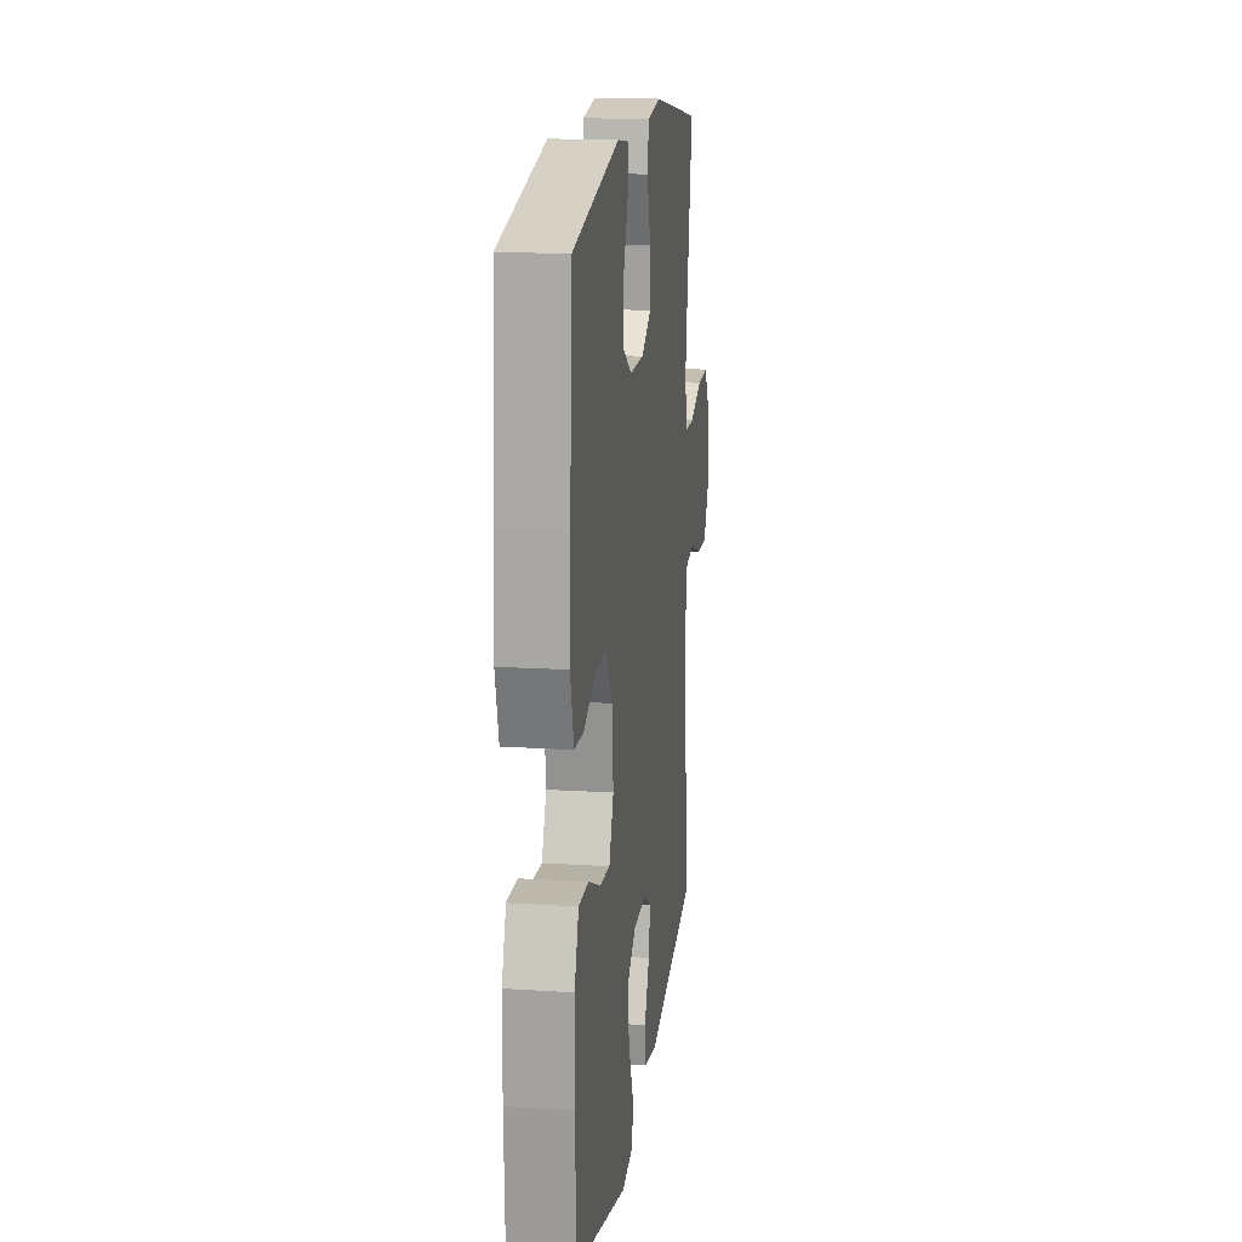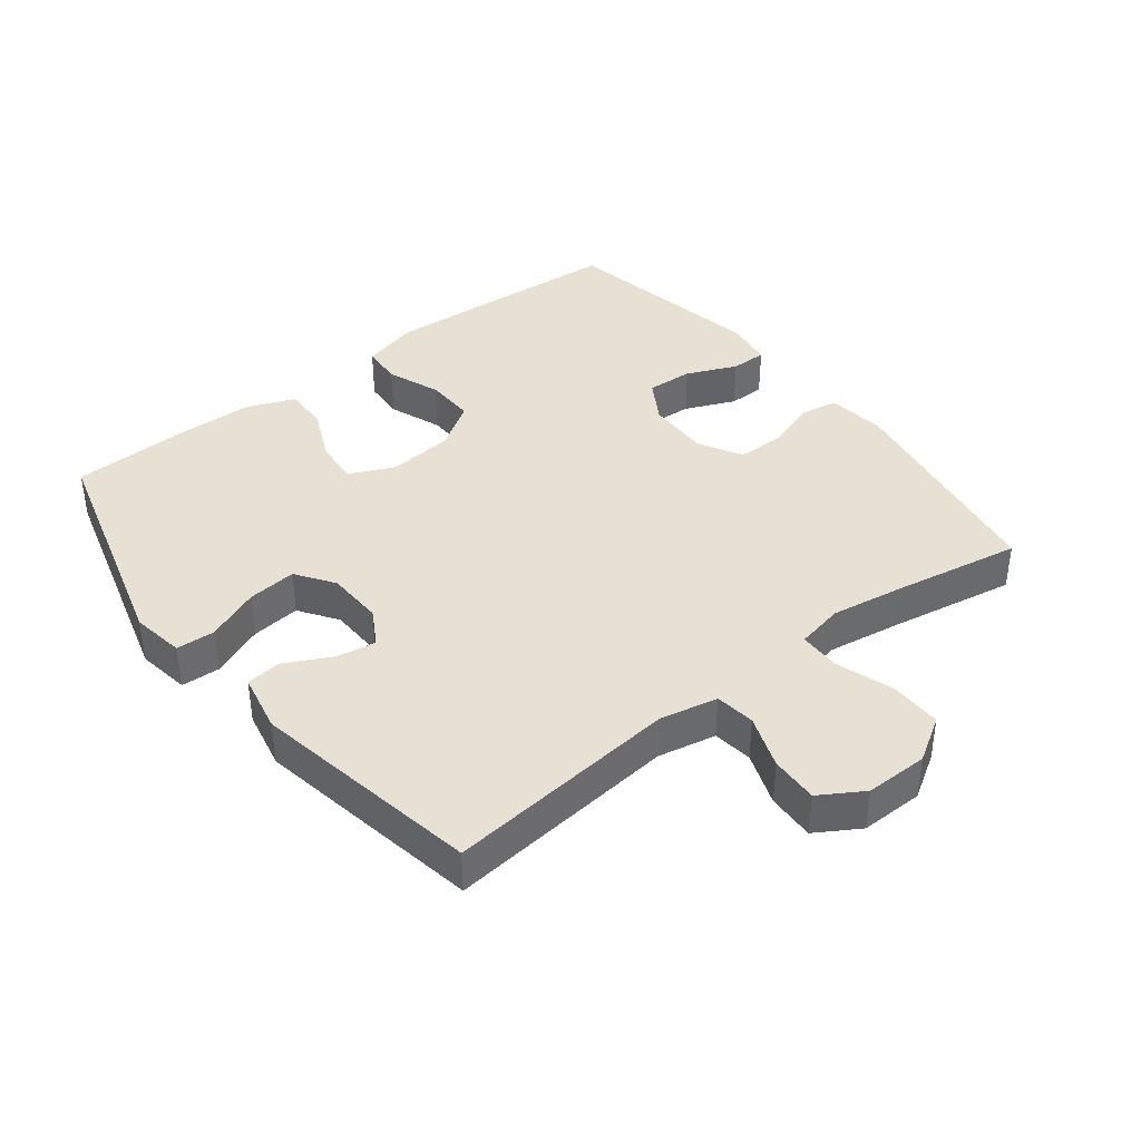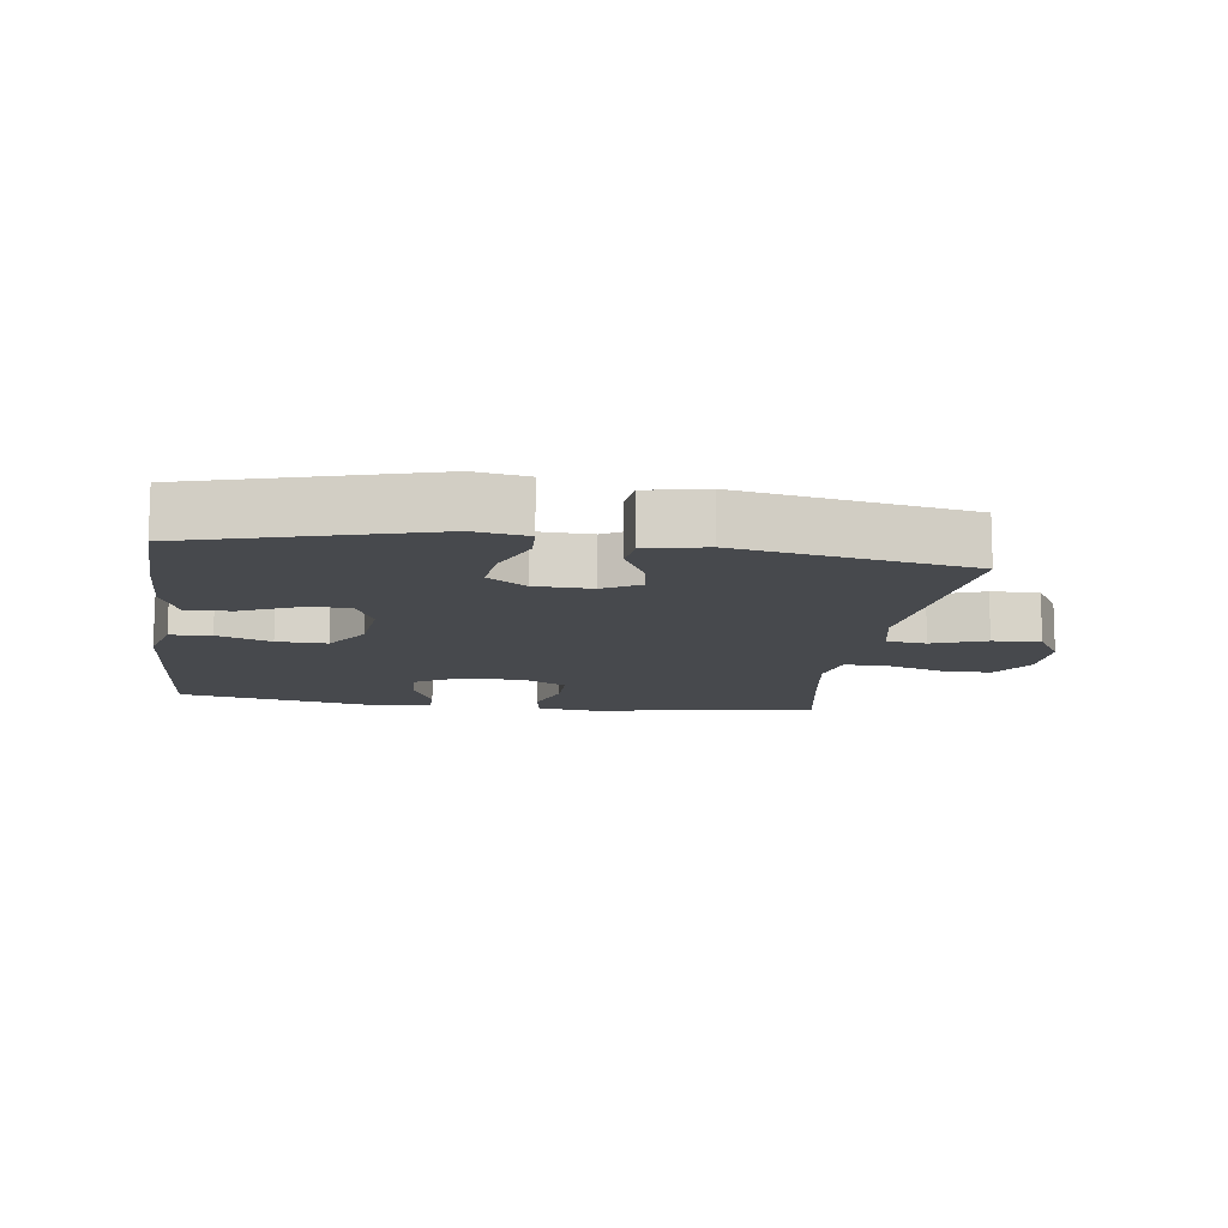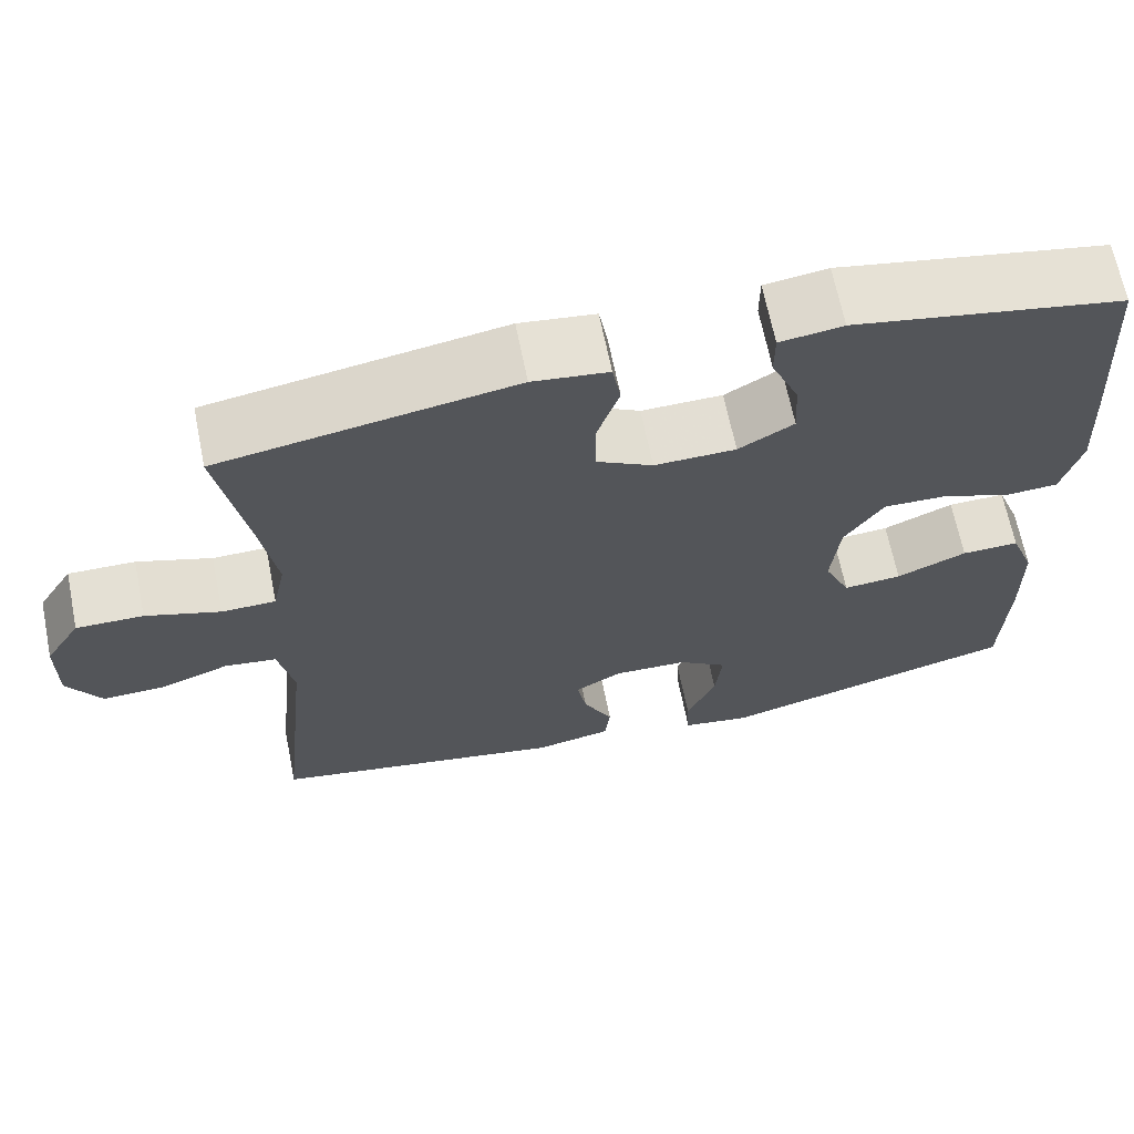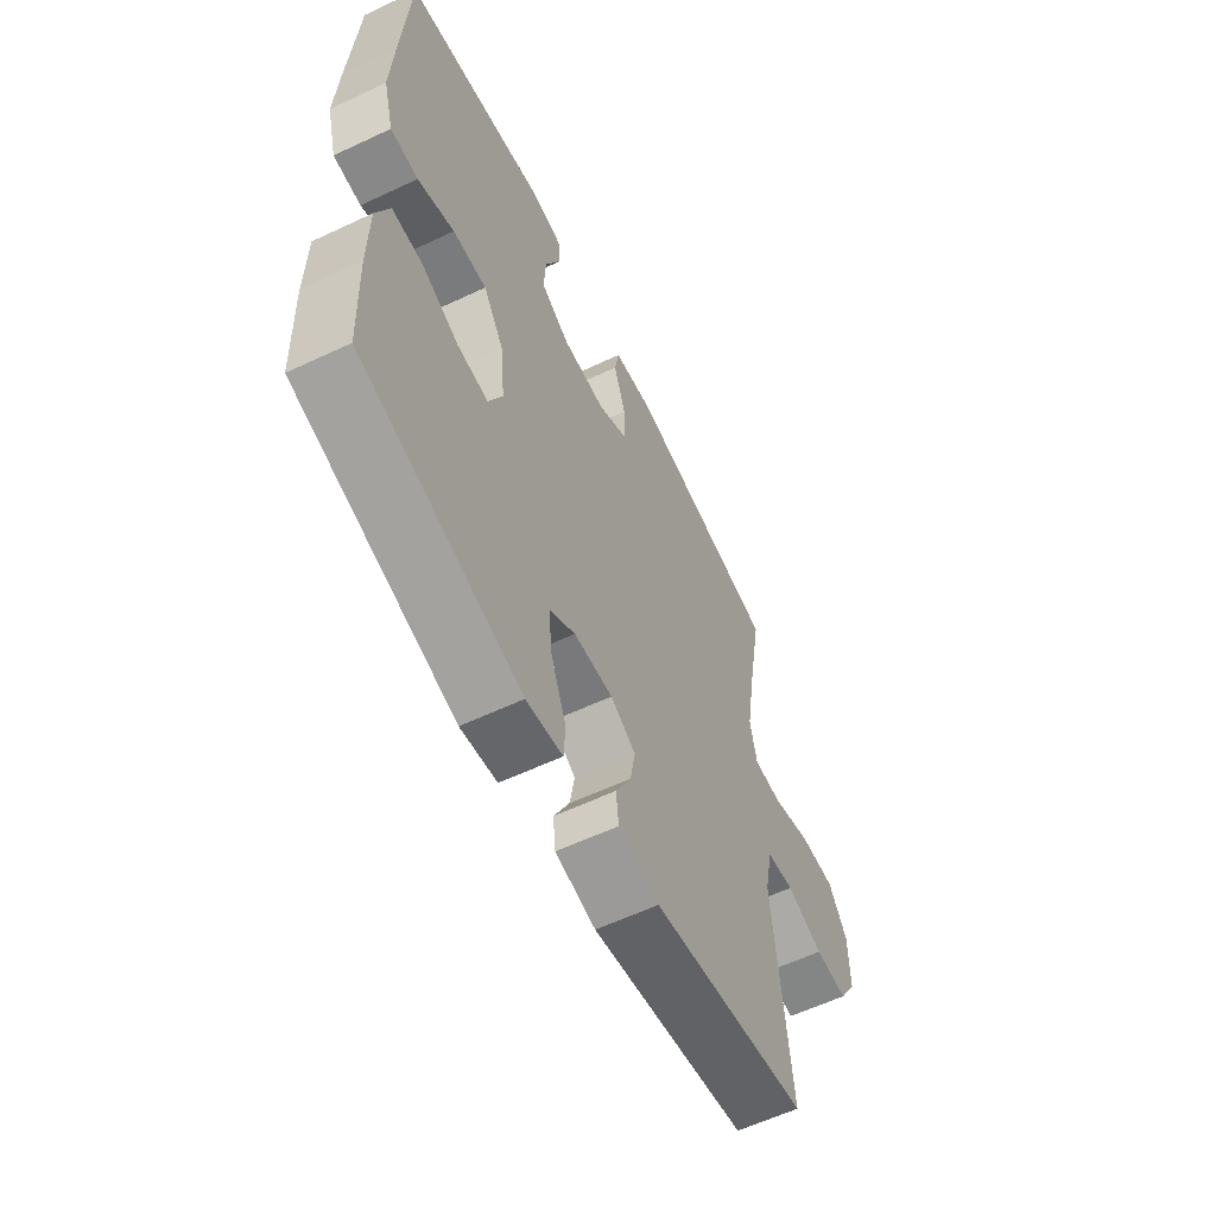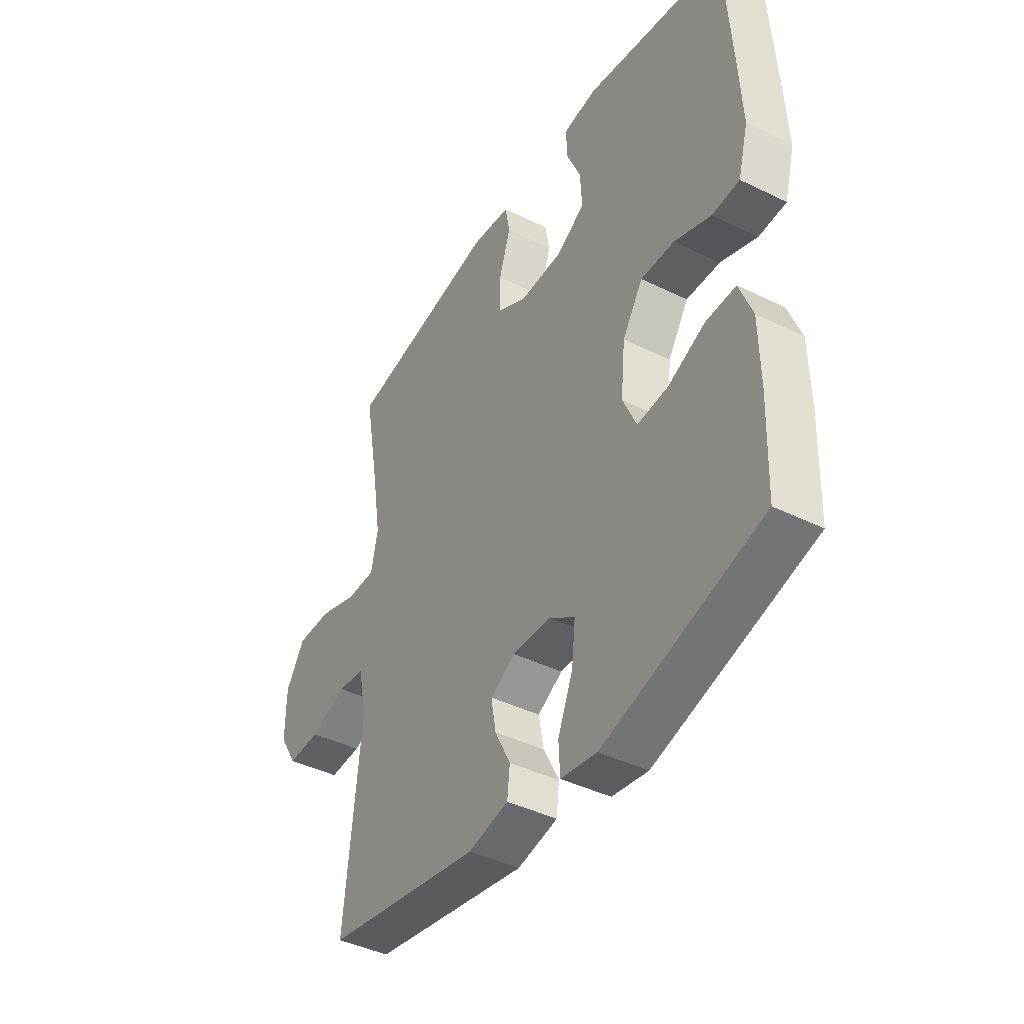
<metadata>
{"format":"obj","ext":"obj","renderer":"f3d","projection":"perspective","resolution":1024,"background":"white","views":[{"elev":16.7,"azim":97.4,"up":"+Z"},{"elev":39.4,"azim":-127.9,"up":"+Y"},{"elev":-12.1,"azim":172.0,"up":"+Y"},{"elev":66.5,"azim":-11.4,"up":"+Z"},{"elev":-59.6,"azim":115.8,"up":"+Z"},{"elev":-42.1,"azim":59.5,"up":"+Z"}]}
</metadata>
<code>
v 0.5 0.07 -0.5
v 0.144 0.07 -0.599
v 0.063 0.07 -0.586
v 0.06 0.07 -0.527
v 0.094 0.07 -0.445
v 0.102 0.07 -0.37
v 0.044 0.07 -0.33
v -0.043 0.07 -0.327
v -0.099 0.07 -0.359
v -0.088 0.07 -0.421
v -0.053 0.07 -0.49
v -0.059 0.07 -0.544
v -0.15 0.07 -0.563
v -0.5 0.07 -0.5
v -0.463 0.07 -0.145
v -0.481 0.07 -0.056
v -0.542 0.07 -0.048
v -0.624 0.07 -0.078
v -0.697 0.07 -0.081
v -0.737 0.07 -0.015
v -0.736 0.07 0.081
v -0.694 0.07 0.149
v -0.615 0.07 0.148
v -0.527 0.07 0.119
v -0.463 0.07 0.12
v -0.448 0.07 0.193
v -0.466 0.07 0.308
v -0.5 0.07 0.5
v -0.155 0.07 0.56
v -0.066 0.07 0.549
v -0.056 0.07 0.492
v -0.082 0.07 0.412
v -0.082 0.07 0.341
v -0.015 0.07 0.304
v 0.081 0.07 0.306
v 0.146 0.07 0.345
v 0.142 0.07 0.416
v 0.109 0.07 0.493
v 0.109 0.07 0.548
v 0.183 0.07 0.559
v 0.5 0.07 0.5
v 0.516 0.07 0.252
v 0.523 0.07 0.123
v 0.5 0.07 0.038
v 0.438 0.07 0.034
v 0.356 0.07 0.065
v 0.28 0.07 0.067
v 0.234 0.07 -0.004
v 0.224 0.07 -0.104
v 0.255 0.07 -0.173
v 0.324 0.07 -0.167
v 0.407 0.07 -0.13
v 0.475 0.07 -0.128
v 0.504 0.07 -0.204
v 0.506 0.07 -0.326
v 0.5 0 -0.5
v 0.144 0 -0.599
v 0.063 0 -0.586
v 0.06 0 -0.527
v 0.094 0 -0.445
v 0.102 0 -0.37
v 0.044 0 -0.33
v -0.043 0 -0.327
v -0.099 0 -0.359
v -0.088 0 -0.421
v -0.053 0 -0.49
v -0.059 0 -0.544
v -0.15 0 -0.563
v -0.5 0 -0.5
v -0.463 0 -0.145
v -0.481 0 -0.056
v -0.542 0 -0.048
v -0.624 0 -0.078
v -0.697 0 -0.081
v -0.737 0 -0.015
v -0.736 0 0.081
v -0.694 0 0.149
v -0.615 0 0.148
v -0.527 0 0.119
v -0.463 0 0.12
v -0.448 0 0.193
v -0.466 0 0.308
v -0.5 0 0.5
v -0.155 0 0.56
v -0.066 0 0.549
v -0.056 0 0.492
v -0.082 0 0.412
v -0.082 0 0.341
v -0.015 0 0.304
v 0.081 0 0.306
v 0.146 0 0.345
v 0.142 0 0.416
v 0.109 0 0.493
v 0.109 0 0.548
v 0.183 0 0.559
v 0.5 0 0.5
v 0.516 0 0.252
v 0.523 0 0.123
v 0.5 0 0.038
v 0.438 0 0.034
v 0.356 0 0.065
v 0.28 0 0.067
v 0.234 0 -0.004
v 0.224 0 -0.104
v 0.255 0 -0.173
v 0.324 0 -0.167
v 0.407 0 -0.13
v 0.475 0 -0.128
v 0.504 0 -0.204
v 0.506 0 -0.326
f 3 4 5
f 2 3 5
f 1 2 5
f 55 1 5
f 54 55 5
f 53 54 5
f 52 53 5
f 51 52 5
f 50 51 5 6
f 49 50 6 7
f 48 49 7 8
f 47 48 8 9
f 44 45 46
f 43 44 46
f 42 43 46
f 41 42 46
f 40 41 46
f 39 40 46
f 38 39 46
f 37 38 46
f 36 37 46 47
f 35 36 47 9
f 30 31 32
f 29 30 32
f 28 29 32
f 27 28 32
f 26 27 32 33
f 25 26 33 34
f 22 23 24
f 21 22 24
f 20 21 24
f 19 20 24
f 18 19 24
f 17 18 24
f 16 17 24 25
f 34 35 9
f 25 34 9
f 16 25 9
f 15 16 9
f 13 14 15
f 12 13 15
f 11 12 15
f 10 11 15
f 9 10 15
f 60 59 58
f 60 58 57
f 60 57 56
f 60 56 110
f 60 110 109
f 60 109 108
f 60 108 107
f 60 107 106
f 61 60 106 105
f 62 61 105 104
f 63 62 104 103
f 64 63 103 102
f 101 100 99
f 101 99 98
f 101 98 97
f 101 97 96
f 101 96 95
f 101 95 94
f 101 94 93
f 101 93 92
f 102 101 92 91
f 64 102 91 90
f 87 86 85
f 87 85 84
f 87 84 83
f 87 83 82
f 88 87 82 81
f 89 88 81 80
f 79 78 77
f 79 77 76
f 79 76 75
f 79 75 74
f 79 74 73
f 79 73 72
f 80 79 72 71
f 64 90 89
f 64 89 80
f 64 80 71
f 64 71 70
f 70 69 68
f 70 68 67
f 70 67 66
f 70 66 65
f 70 65 64
f 1 56 57 2
f 2 57 58 3
f 3 58 59 4
f 4 59 60 5
f 5 60 61 6
f 6 61 62 7
f 7 62 63 8
f 8 63 64 9
f 9 64 65 10
f 10 65 66 11
f 11 66 67 12
f 12 67 68 13
f 13 68 69 14
f 14 69 70 15
f 15 70 71 16
f 16 71 72 17
f 17 72 73 18
f 18 73 74 19
f 19 74 75 20
f 20 75 76 21
f 21 76 77 22
f 22 77 78 23
f 23 78 79 24
f 24 79 80 25
f 25 80 81 26
f 26 81 82 27
f 27 82 83 28
f 28 83 84 29
f 29 84 85 30
f 30 85 86 31
f 31 86 87 32
f 32 87 88 33
f 33 88 89 34
f 34 89 90 35
f 35 90 91 36
f 36 91 92 37
f 37 92 93 38
f 38 93 94 39
f 39 94 95 40
f 40 95 96 41
f 41 96 97 42
f 42 97 98 43
f 43 98 99 44
f 44 99 100 45
f 45 100 101 46
f 46 101 102 47
f 47 102 103 48
f 48 103 104 49
f 49 104 105 50
f 50 105 106 51
f 51 106 107 52
f 52 107 108 53
f 53 108 109 54
f 54 109 110 55
f 55 110 56 1

</code>
